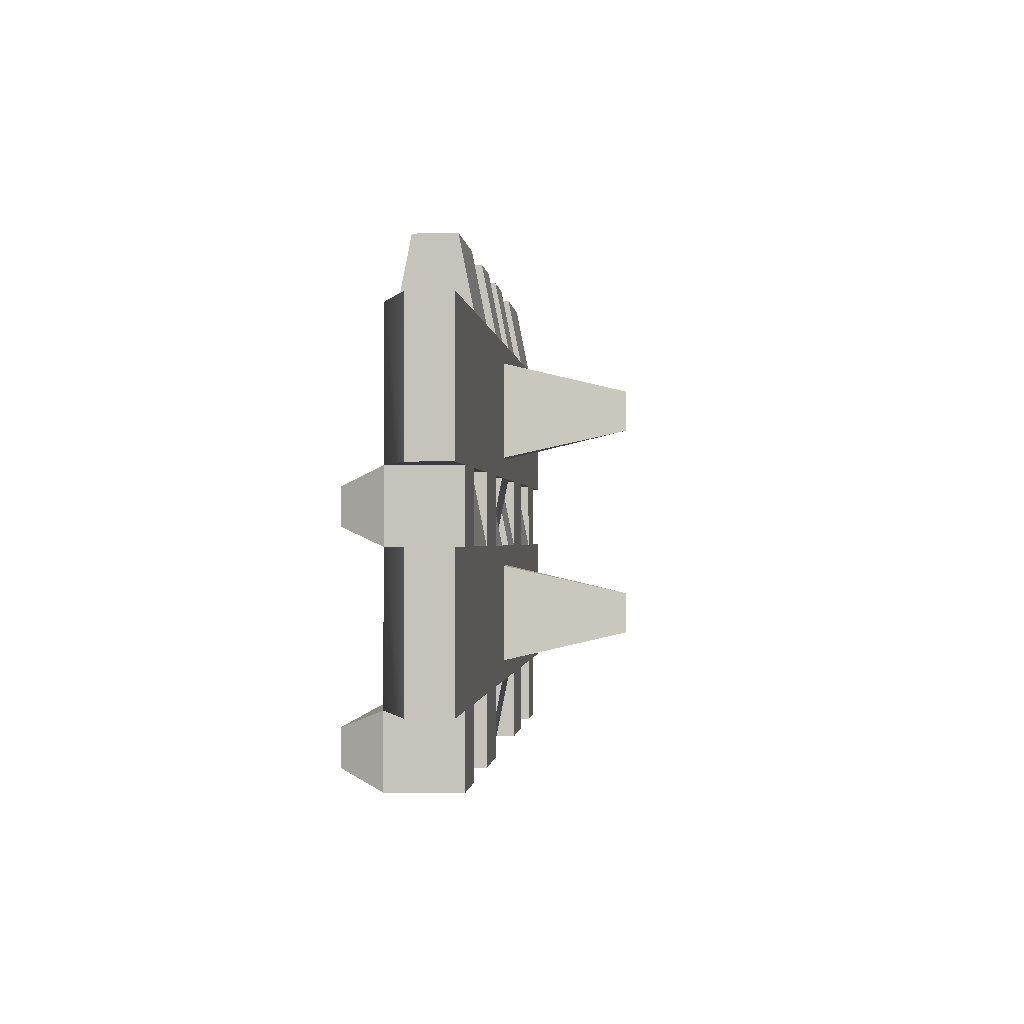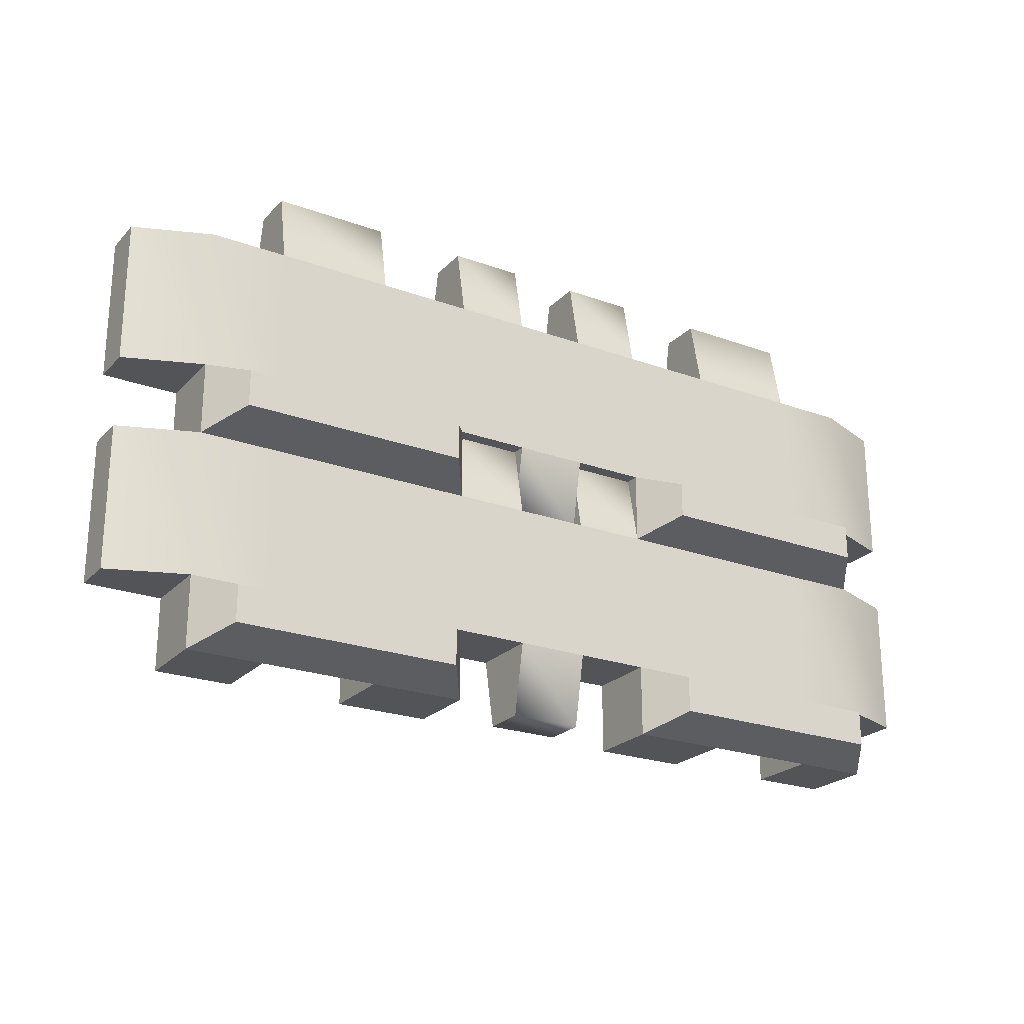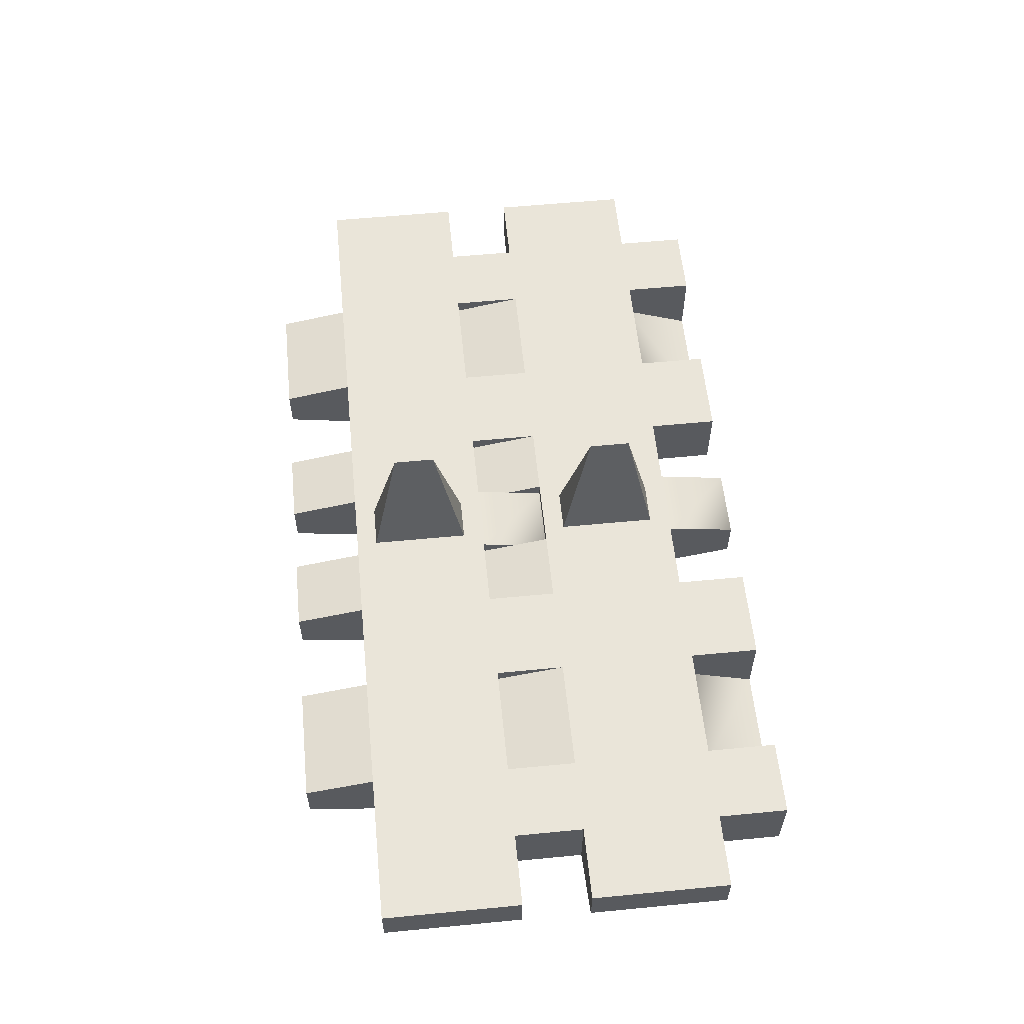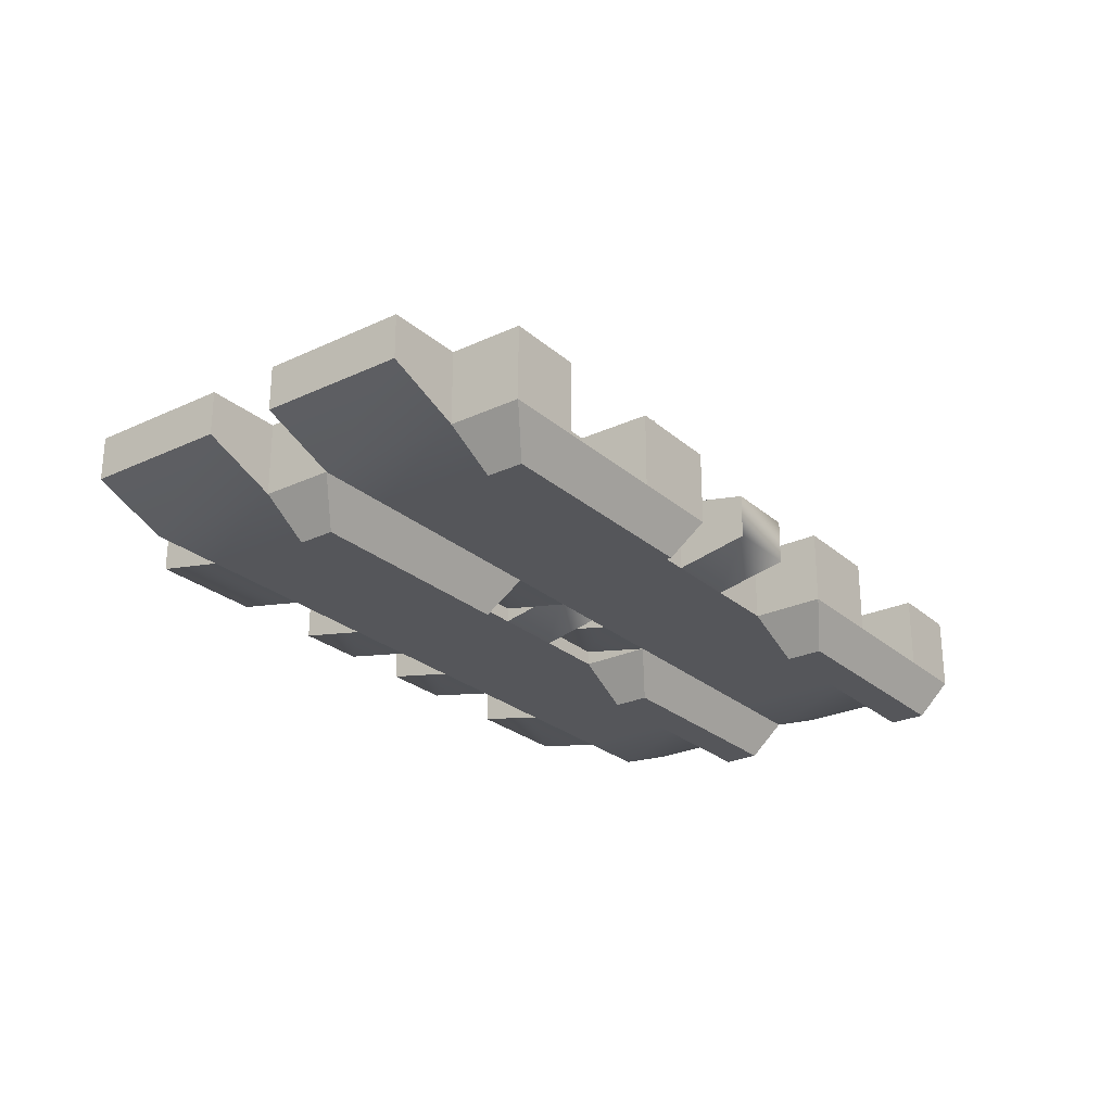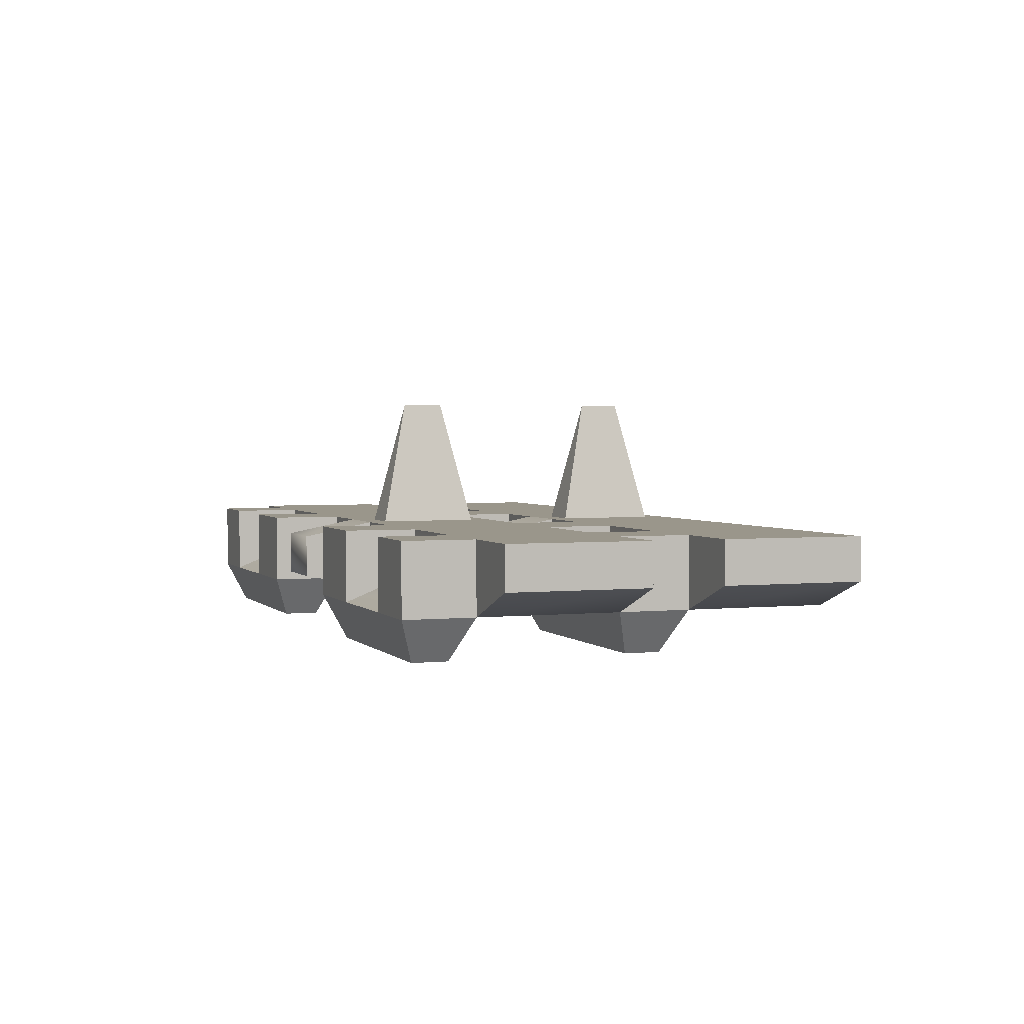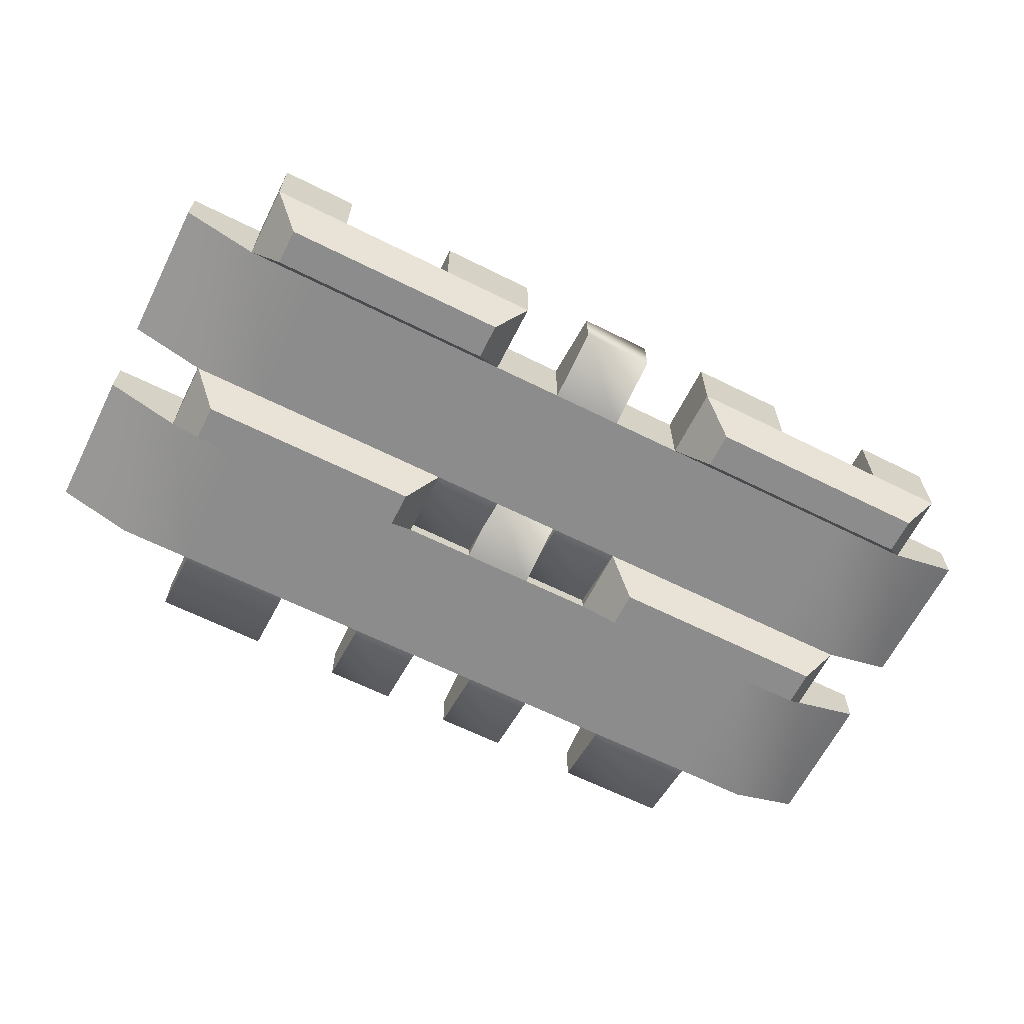
<metadata>
{"format":"obj","ext":"obj","renderer":"f3d","projection":"perspective","resolution":1024,"background":"white","views":[{"elev":-0.8,"azim":95.0,"up":"+Z"},{"elev":-23.4,"azim":-31.5,"up":"+Z"},{"elev":58.0,"azim":84.3,"up":"+Y"},{"elev":-25.8,"azim":126.6,"up":"+Y"},{"elev":2.4,"azim":-110.3,"up":"+Y"},{"elev":-64.2,"azim":153.3,"up":"+Y"}]}
</metadata>
<code>
v 0.22 -0.005 0.025
v 0.14 -0.005 0.025
v -0.14 -0.005 0.025
v -0.22 -0.005 0.025
v -0.14 -0.025 0.025
v -0.22 -0.025 0.025
v 0.14 -0.025 0.025
v 0.22 -0.025 0.025
v -0.14 -0.055 0.0125
v 0.22 -0.055 0.0125
v 0.14 -0.025 -0.025
v 0.14 -0.055 0.0125
v -0.22 -0.055 0.0125
v 0.2725 -0.025 0.125
v 0.2725 0.025 0.125
v 0.2725 0.025 0.025
v 0.2725 -0.025 0.025
v -0.2725 -0.025 0.125
v -0.2725 0.025 0.125
v -0.2725 0.025 0.025
v -0.2725 -0.025 0.025
v -0.22 0.025 0.025
v -0.075 0.025 0.025
v -0.075 0.025 -0.025
v -0.025 0.015 -0.025
v -0.075 0.025 0.125
v -0.075 -0.025 0.125
v -0.075 -0.025 0.025
v -0.025 -0.015 -0.025
v -0.075 -0.025 -0.025
v 0.075 0.025 0.025
v 0.025 0.025 0.025
v 0.025 0.015 -0.025
v 0.075 0.025 -0.025
v 0.075 0.025 0.125
v 0.025 0.025 0.125
v 0.025 -0.025 0.125
v 0.075 -0.025 0.125
v 0.075 -0.025 0.025
v 0.025 -0.025 0.025
v 0.075 -0.025 -0.025
v 0.025 -0.015 -0.025
v -0.025 0.025 0.125
v -0.025 -0.025 0.125
v -0.025 -0.025 0.025
v -0.025 0.025 0.025
v -0.325 -0.005 0.025
v 0.325 -0.005 0.025
v 0.325 0.025 0.025
v -0.325 0.025 0.025
v 0.14 0.025 0.025
v -0.14 0.025 0.025
v 0.22 0.025 0.025
v -0.22 0.025 0.125
v -0.22 -0.025 0.125
v 0.22 0.025 0.125
v 0.22 -0.025 0.125
v -0.14 -0.025 -0.025
v -0.14 -0.025 0.125
v 0.14 -0.025 0.125
v -0.14 0.025 0.125
v 0.14 0.025 0.125
v 0.14 0.025 -0.025
v -0.14 0.025 -0.025
v 0.325 0.025 0.125
v -0.325 0.025 0.125
v 0.325 -0.005 0.125
v -0.325 -0.005 0.125
v 0.14 0.015 0.175
v -0.14 0.015 0.175
v 0.14 -0.015 0.175
v -0.14 -0.015 0.175
v 0.22 -0.015 0.175
v 0.22 0.015 0.175
v -0.22 -0.015 0.175
v -0.22 0.015 0.175
v 0.075 -0.015 0.175
v 0.025 -0.015 0.175
v 0.025 0.015 0.175
v 0.075 0.015 0.175
v -0.025 -0.015 0.175
v -0.075 -0.015 0.175
v -0.075 0.015 0.175
v -0.025 0.015 0.175
v -0.22 -0.025 -0.025
v 0.22 0.025 -0.025
v 0.22 -0.025 -0.025
v -0.22 0.025 -0.025
v -0.2725 -0.025 -0.025
v -0.2725 0.025 -0.025
v 0.2725 -0.025 -0.025
v 0.2725 0.025 -0.025
v 0.2525 -0.055 -0.0125
v -0.2525 -0.055 -0.0125
v 0.22 -0.055 -0.0125
v -0.22 -0.055 -0.0125
v -0.14 -0.055 -0.0125
v 0.14 -0.055 -0.0125
v 0.095 -0.055 -0.0125
v 0.095 -0.055 0.0125
v -0.095 -0.055 -0.0125
v -0.095 -0.055 0.0125
v -0.2525 -0.055 0.0125
v 0.2525 -0.055 0.0125
v -0.015 0.025 0.11
v 0.015 0.025 0.11
v 0.015 0.025 0.04
v -0.015 0.025 0.04
v 0 0.115 0.08958
v 0 0.115 0.06042
v 0.22 -0.005 -0.125
v 0.14 -0.005 -0.125
v -0.14 -0.005 -0.125
v -0.22 -0.005 -0.125
v -0.14 -0.025 -0.125
v -0.22 -0.025 -0.125
v 0.14 -0.025 -0.125
v 0.22 -0.025 -0.125
v -0.14 -0.055 -0.1375
v 0.22 -0.055 -0.1375
v 0.14 -0.025 -0.175
v 0.14 -0.055 -0.1375
v -0.22 -0.055 -0.1375
v 0.2725 -0.025 -0.025
v 0.2725 0.025 -0.025
v 0.2725 0.025 -0.125
v 0.2725 -0.025 -0.125
v -0.2725 -0.025 -0.025
v -0.2725 0.025 -0.025
v -0.2725 0.025 -0.125
v -0.2725 -0.025 -0.125
v -0.22 0.025 -0.125
v -0.075 0.025 -0.125
v -0.075 0.025 -0.175
v -0.025 0.015 -0.175
v -0.075 0.025 -0.025
v -0.075 -0.025 -0.025
v -0.075 -0.025 -0.125
v -0.025 -0.015 -0.175
v -0.075 -0.025 -0.175
v 0.075 0.025 -0.125
v 0.025 0.025 -0.125
v 0.025 0.015 -0.175
v 0.075 0.025 -0.175
v 0.075 0.025 -0.025
v 0.025 0.025 -0.025
v 0.025 -0.025 -0.025
v 0.075 -0.025 -0.025
v 0.075 -0.025 -0.125
v 0.025 -0.025 -0.125
v 0.075 -0.025 -0.175
v 0.025 -0.015 -0.175
v -0.025 0.025 -0.025
v -0.025 -0.025 -0.025
v -0.025 -0.025 -0.125
v -0.025 0.025 -0.125
v -0.325 -0.005 -0.125
v 0.325 -0.005 -0.125
v 0.325 0.025 -0.125
v -0.325 0.025 -0.125
v 0.14 0.025 -0.125
v -0.14 0.025 -0.125
v 0.22 0.025 -0.125
v -0.22 0.025 -0.025
v -0.22 -0.025 -0.025
v 0.22 0.025 -0.025
v 0.22 -0.025 -0.025
v -0.14 -0.025 -0.175
v -0.14 -0.025 -0.025
v 0.14 -0.025 -0.025
v -0.14 0.025 -0.025
v 0.14 0.025 -0.025
v 0.14 0.025 -0.175
v -0.14 0.025 -0.175
v 0.325 0.025 -0.025
v -0.325 0.025 -0.025
v 0.325 -0.005 -0.025
v -0.325 -0.005 -0.025
v 0.14 0.015 0.025
v -0.14 0.015 0.025
v 0.14 -0.015 0.025
v -0.14 -0.015 0.025
v 0.22 -0.015 0.025
v 0.22 0.015 0.025
v -0.22 -0.015 0.025
v -0.22 0.015 0.025
v 0.075 -0.015 0.025
v 0.025 -0.015 0.025
v 0.025 0.015 0.025
v 0.075 0.015 0.025
v -0.025 -0.015 0.025
v -0.075 -0.015 0.025
v -0.075 0.015 0.025
v -0.025 0.015 0.025
v -0.22 -0.025 -0.175
v 0.22 0.025 -0.175
v 0.22 -0.025 -0.175
v -0.22 0.025 -0.175
v -0.2725 -0.025 -0.175
v -0.2725 0.025 -0.175
v 0.2725 -0.025 -0.175
v 0.2725 0.025 -0.175
v 0.2525 -0.055 -0.1625
v -0.2525 -0.055 -0.1625
v 0.22 -0.055 -0.1625
v -0.22 -0.055 -0.1625
v -0.14 -0.055 -0.1625
v 0.14 -0.055 -0.1625
v 0.095 -0.055 -0.1625
v 0.095 -0.055 -0.1375
v -0.095 -0.055 -0.1625
v -0.095 -0.055 -0.1375
v -0.2525 -0.055 -0.1375
v 0.2525 -0.055 -0.1375
v -0.015 0.025 -0.04
v 0.015 0.025 -0.04
v 0.015 0.025 -0.11
v -0.015 0.025 -0.11
v 0 0.115 -0.06042
v 0 0.115 -0.08958
g KV-I_Belt_Sp0300
f 3 4 22 52
f 53 1 2 51
f 4 3 58 85
f 11 2 1 87
f 64 58 3 52
f 86 87 1 53
f 4 85 88 22
f 2 11 63 51
f 5 6 13 9
f 10 8 7 12
f 95 87 91 93
f 91 17 104 93
f 89 85 96 94
f 103 21 89 94
f 98 11 87 95
f 85 58 97 96
f 58 30 101 97
f 99 41 11 98
f 6 21 103 13
f 104 17 8 10
f 102 28 5 9
f 7 39 100 12
f 100 39 41 99
f 30 28 102 101
f 53 16 92 86
f 90 20 22 88
f 21 20 90 89
f 92 16 17 91
f 56 57 14 15
f 15 14 67 65
f 53 56 15 16
f 16 15 65 49
f 17 16 49 48
f 48 67 14 17
f 17 14 57 8
f 66 68 18 19
f 19 18 55 54
f 50 66 19 20
f 20 19 54 22
f 6 55 18 21
f 21 18 68 47
f 47 50 20 21
f 32 31 39 40
f 23 46 45 28
f 31 34 41 39
f 46 25 29 45
f 42 33 32 40
f 30 24 23 28
f 78 37 38 77
f 38 35 80 77
f 79 36 37 78
f 80 35 36 79
f 82 27 44 81
f 44 43 84 81
f 83 26 27 82
f 84 43 26 83
f 64 52 23 24
f 43 46 23 26
f 26 23 52 61
f 27 26 61 59
f 45 44 27 28
f 28 27 59 5
f 58 64 24 30
f 25 46 32 33
f 34 31 51 63
f 62 51 31 35
f 35 31 32 36
f 36 32 46 43
f 60 62 35 38
f 37 36 43 44
f 7 60 38 39
f 39 38 37 40
f 40 37 44 45
f 29 25 33 42
f 41 34 63 11
f 42 40 45 29
f 62 60 71 69
f 74 56 62 69
f 72 59 61 70
f 61 54 76 70
f 60 57 73 71
f 75 55 59 72
f 57 56 74 73
f 76 54 55 75
f 65 67 48 49
f 50 47 68 66
f 57 60 7 8
f 53 51 62 56
f 6 5 59 55
f 54 61 52 22
f 69 71 73 74
f 76 75 72 70
f 79 78 77 80
f 83 82 81 84
f 88 85 89 90
f 92 91 87 86
f 100 99 98 12
f 9 97 101 102
f 10 95 93 104
f 94 96 13 103
f 10 12 98 95
f 97 9 13 96
f 105 108 107 106
f 108 110 107
f 106 109 105
f 109 106 107 110
f 109 110 108 105
f 113 114 132 162
f 163 111 112 161
f 114 113 168 195
f 121 112 111 197
f 174 168 113 162
f 196 197 111 163
f 114 195 198 132
f 112 121 173 161
f 115 116 123 119
f 120 118 117 122
f 205 197 201 203
f 201 127 214 203
f 199 195 206 204
f 213 131 199 204
f 208 121 197 205
f 195 168 207 206
f 168 140 211 207
f 209 151 121 208
f 116 131 213 123
f 214 127 118 120
f 212 138 115 119
f 117 149 210 122
f 210 149 151 209
f 140 138 212 211
f 163 126 202 196
f 200 130 132 198
f 131 130 200 199
f 202 126 127 201
f 166 167 124 125
f 125 124 177 175
f 163 166 125 126
f 126 125 175 159
f 127 126 159 158
f 158 177 124 127
f 127 124 167 118
f 176 178 128 129
f 129 128 165 164
f 160 176 129 130
f 130 129 164 132
f 116 165 128 131
f 131 128 178 157
f 157 160 130 131
f 142 141 149 150
f 133 156 155 138
f 141 144 151 149
f 156 135 139 155
f 152 143 142 150
f 140 134 133 138
f 188 147 148 187
f 148 145 190 187
f 189 146 147 188
f 190 145 146 189
f 192 137 154 191
f 154 153 194 191
f 193 136 137 192
f 194 153 136 193
f 174 162 133 134
f 153 156 133 136
f 136 133 162 171
f 137 136 171 169
f 155 154 137 138
f 138 137 169 115
f 168 174 134 140
f 135 156 142 143
f 144 141 161 173
f 172 161 141 145
f 145 141 142 146
f 146 142 156 153
f 170 172 145 148
f 147 146 153 154
f 117 170 148 149
f 149 148 147 150
f 150 147 154 155
f 139 135 143 152
f 151 144 173 121
f 152 150 155 139
f 172 170 181 179
f 184 166 172 179
f 182 169 171 180
f 171 164 186 180
f 170 167 183 181
f 185 165 169 182
f 167 166 184 183
f 186 164 165 185
f 175 177 158 159
f 160 157 178 176
f 167 170 117 118
f 163 161 172 166
f 116 115 169 165
f 164 171 162 132
f 179 181 183 184
f 186 185 182 180
f 189 188 187 190
f 193 192 191 194
f 198 195 199 200
f 202 201 197 196
f 210 209 208 122
f 119 207 211 212
f 120 205 203 214
f 204 206 123 213
f 120 122 208 205
f 207 119 123 206
f 215 218 217 216
f 218 220 217
f 216 219 215
f 219 216 217 220
f 219 220 218 215

</code>
